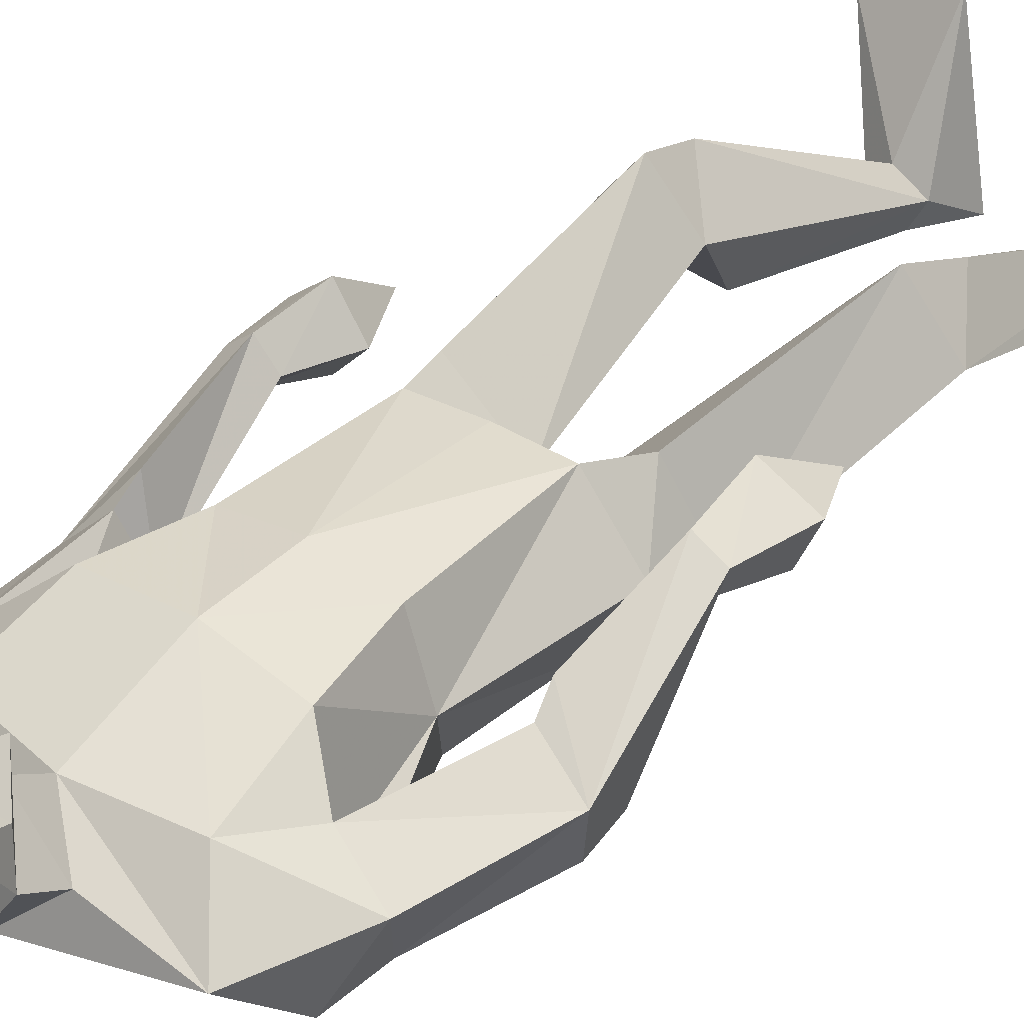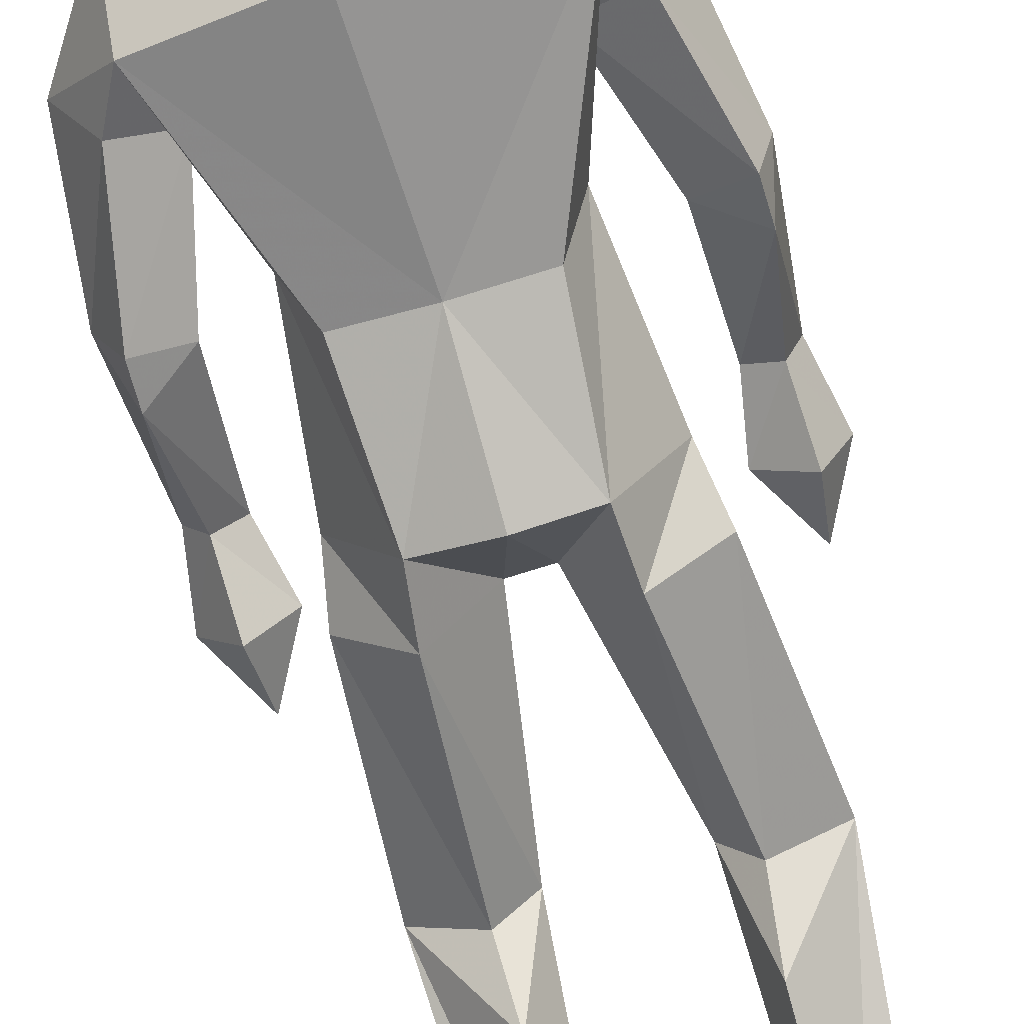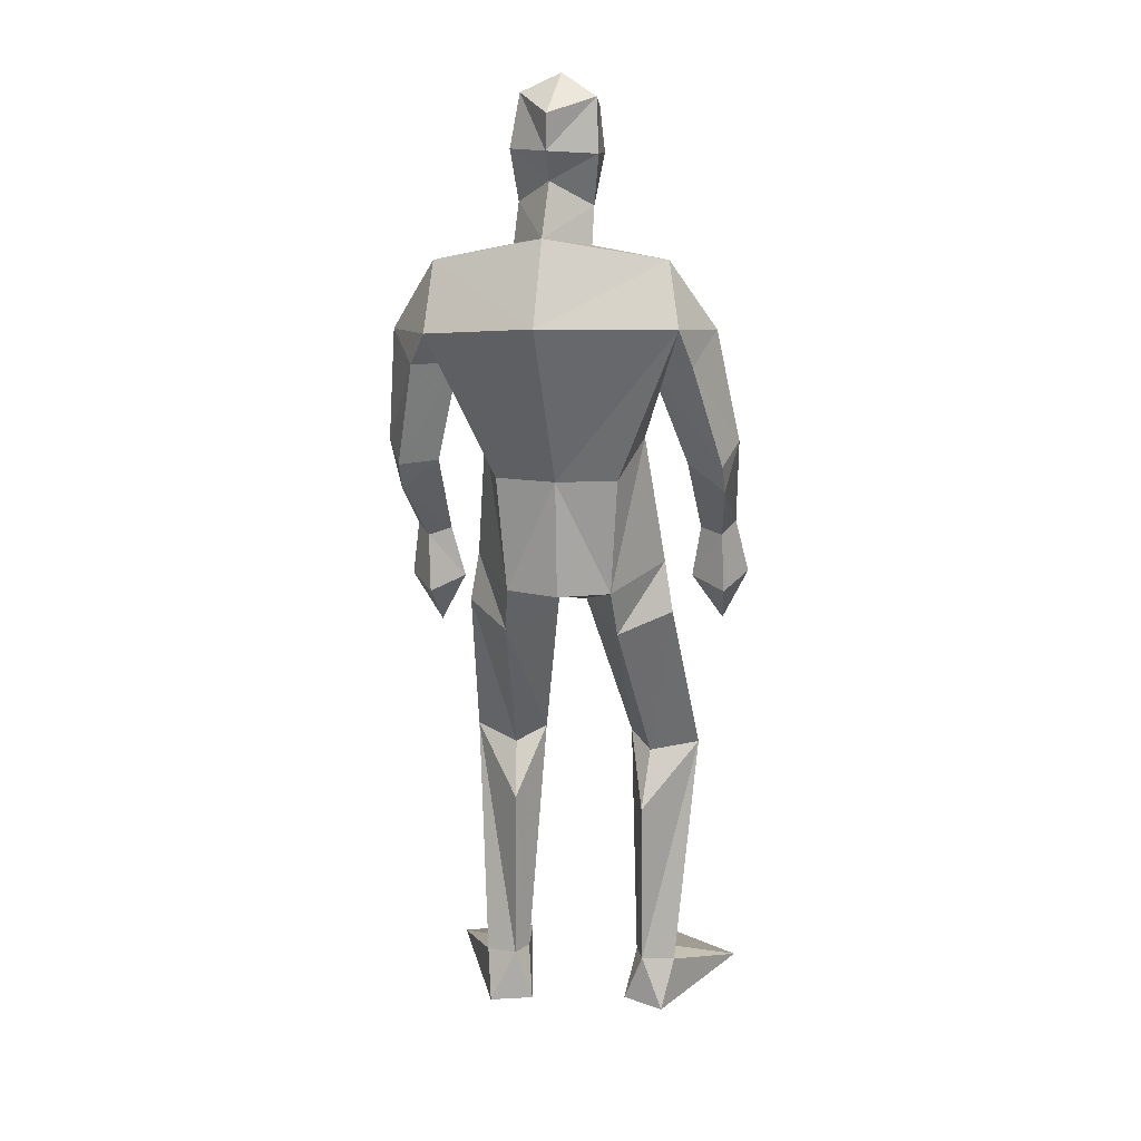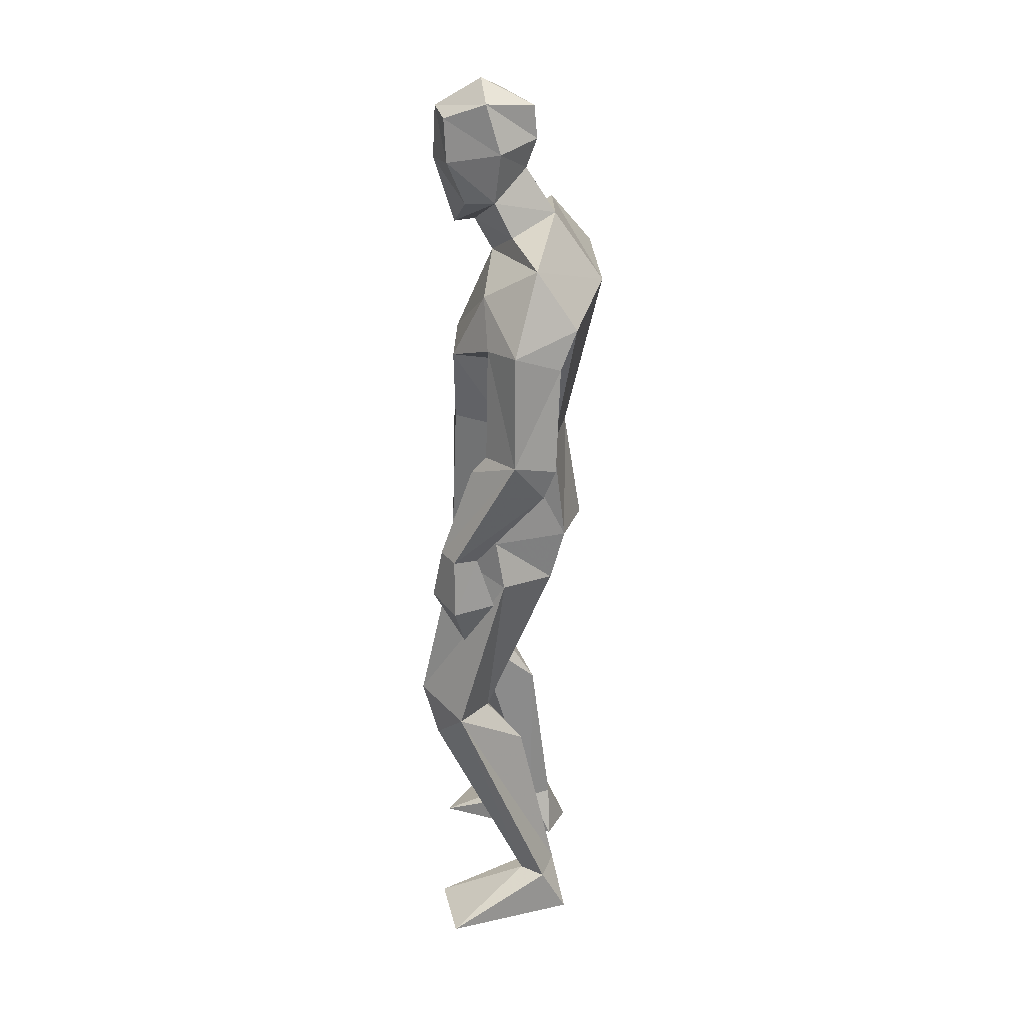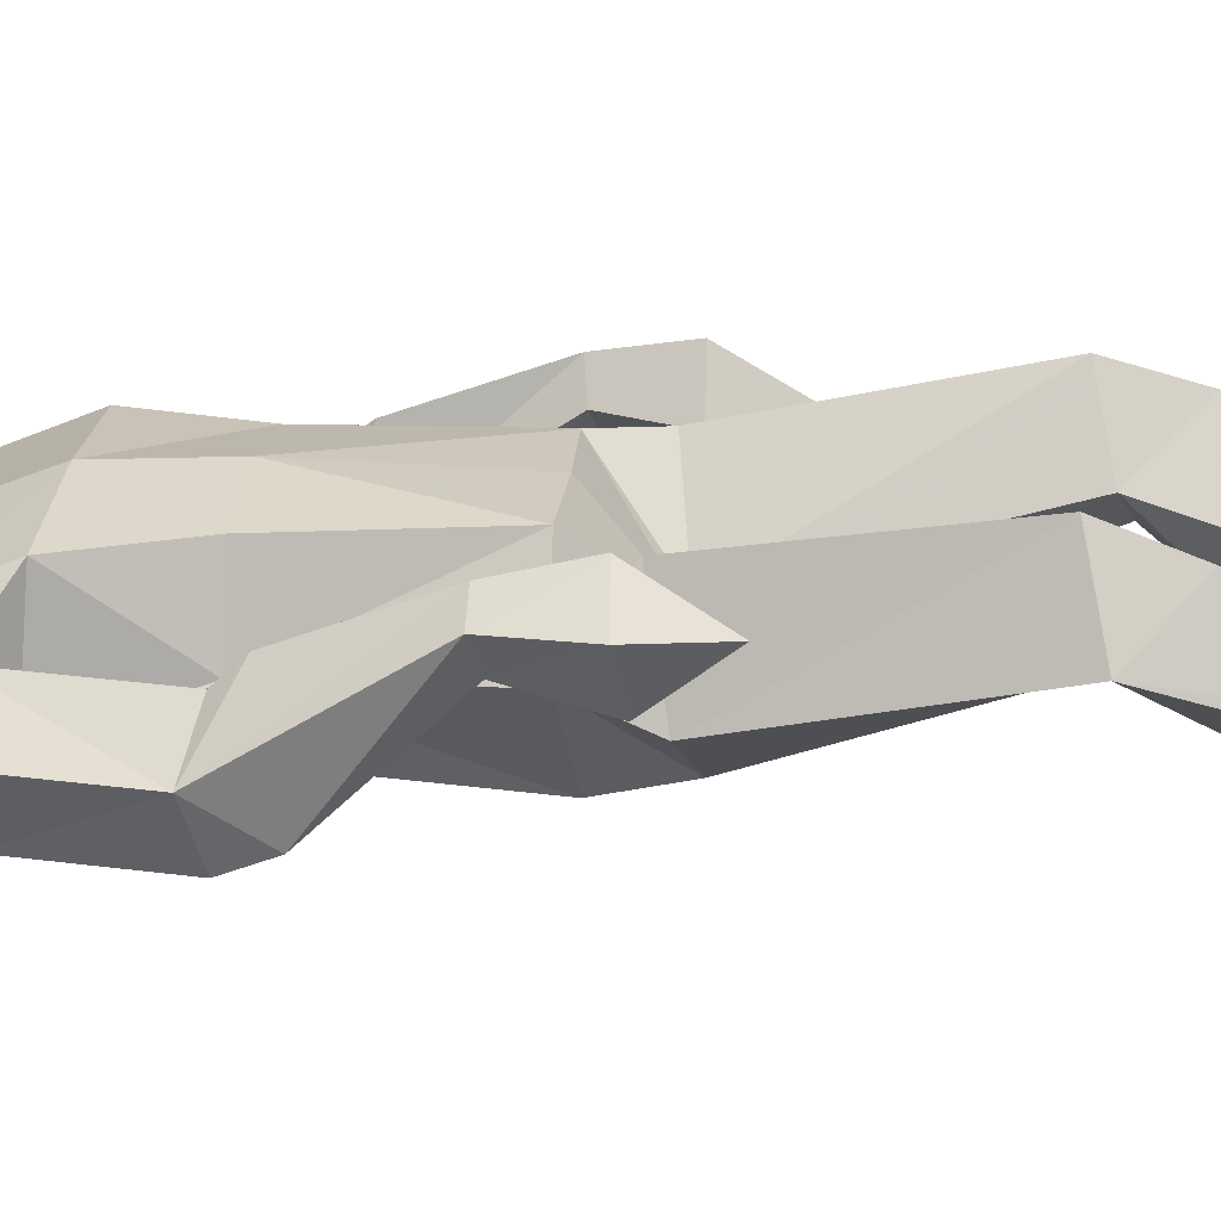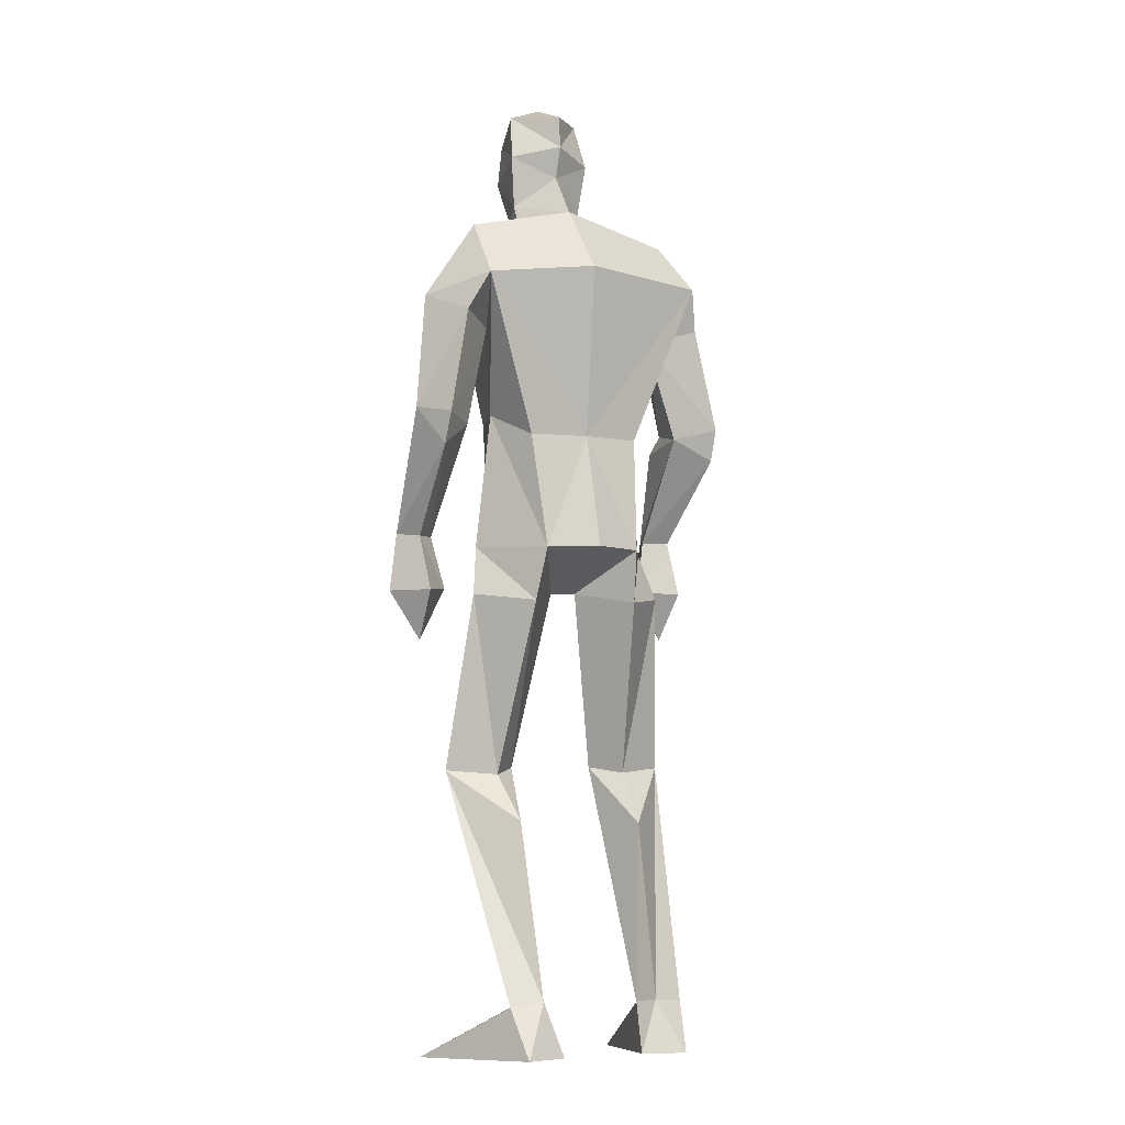
<metadata>
{"format":"obj","ext":"obj","renderer":"f3d","projection":"perspective","resolution":1024,"background":"white","views":[{"elev":33.5,"azim":-142.0,"up":"+Z"},{"elev":-76.9,"azim":-166.6,"up":"+Z"},{"elev":25.4,"azim":-170.5,"up":"+Y"},{"elev":27.0,"azim":95.3,"up":"+Y"},{"elev":22.9,"azim":-85.2,"up":"+Z"},{"elev":-9.0,"azim":149.9,"up":"+Y"}]}
</metadata>
<code>
v -0.2348 -0.001153 0.2383
v -0.1804 0.6115 0.07683
v -0.216 0.6567 0.233
v -0.1642 1.032 0.1585
v -0.04937 1.819 0.01285
v 0.02556 1.756 0.07964
v 0.017 1.962 0.2124
v -0.0364 1.879 0.1229
v -0.03998 2.068 0.1679
v -0.04868 2.109 0.06793
v 0.01816 2.081 0.2064
v 0.03956 2.017 -0.02241
v -0.04772 1.891 0.05031
v -0.05261 1.974 0.1586
v -0.05886 2.002 0.03216
v 0.02548 1.827 0.1195
v 0.04069 1.851 -0.06401
v -0.1856 0.117 -0.04729
v -0.1458 0.003555 -0.05268
v -0.3869 -0.001154 0.1687
v -0.2592 0.1116 -0.03032
v -0.2378 0.004094 -0.08638
v -0.1723 0.4964 -0.00237
v -0.1287 0.6253 0.1401
v -0.2882 0.626 0.1096
v -0.1106 1.089 -0.09977
v -0.2317 1.001 0.01443
v -0.1216 0.9778 -0.07052
v -0.1204 1.113 0.1674
v -0.2082 1.106 0.04941
v -0.2294 0.54 0.1936
v -0.1666 0.1098 0.001481
v -0.2321 0.1075 0.02893
v 0.00082 1.086 -0.1284
v -0.03576 1.005 0.0442
v -0.3424 1.323 -0.05383
v -0.2765 1.153 0.1382
v -0.3021 1.166 0.1881
v -0.2762 1.358 0.1051
v -0.3379 1.389 -0.08133
v -0.3636 1.413 0.01042
v -0.2183 1.631 0.05852
v -0.2813 1.396 0.07059
v -0.3818 1.042 0.1679
v -0.3293 0.9285 0.1526
v -0.3258 1.152 0.1083
v -0.2601 1.037 0.1344
v -0.3363 1.028 0.0784
v -0.3512 1.165 0.1601
v -0.2982 1.048 0.2159
v -0.2602 1.37 -0.02559
v -0.2725 1.608 -0.09738
v -0.1479 1.729 0.06623
v -0.3105 1.657 0.002922
v -0.1786 1.584 -0.03682
v -0.1622 1.402 0.02758
v -0.2461 1.696 -0.1281
v 0.01071 1.335 -0.08978
v -0.1484 1.574 0.1341
v -0.121 1.402 0.1495
v -0.1194 1.342 -0.07675
v -0.2134 1.812 -0.03791
v 0.2826 -0.000702 0.1567
v 0.1229 -0.00067 0.2068
v 0.07257 0.6186 0.138
v 0.135 0.5999 0.08602
v 0.1409 0.646 0.2467
v 0.2238 0.9856 0.03471
v 0.1406 1.33 -0.07292
v 0.115 1.08 -0.09933
v 0.1153 1.811 0.02523
v 0.08239 2.068 0.1794
v 0.0284 2.146 0.1022
v 0.03929 2.091 -0.01583
v 0.1102 2.108 0.0829
v 0.03718 1.951 0.001791
v 0.1259 2.001 0.04941
v 0.09567 1.973 0.1725
v 0.08601 1.877 0.1341
v 0.02072 1.818 0.1664
v 0.1112 1.889 0.06444
v 0.06966 0.006062 -0.09334
v 0.1807 0.11 -0.05989
v 0.08716 0.1129 -0.03216
v 0.1651 0.004159 -0.1152
v 0.2346 0.6085 0.1405
v 0.2082 1.093 0.05543
v 0.1252 0.9674 -0.06769
v 0.118 1.11 0.1673
v 0.1373 1.022 0.1652
v 0.147 0.1078 -0.001925
v 0.1576 0.5255 0.2084
v 0.1223 0.4973 0.003033
v 0.1117 0.1219 -0.07888
v 0.02567 1.001 0.044
v 0.000414 1.108 0.1699
v -0.005086 1.003 0.04431
v 0.3461 1.288 -0.06616
v 0.3057 1.325 0.09963
v 0.3672 1.625 -0.004477
v 0.2266 1.565 -0.02239
v 0.3104 1.581 -0.09832
v 0.2871 1.61 0.06359
v 0.3105 1.365 0.06581
v 0.3033 1.007 0.1922
v 0.3107 0.8885 0.1202
v 0.2537 1.005 0.1164
v 0.3785 0.9936 0.1328
v 0.3201 0.9911 0.05004
v 0.3627 1.12 0.1349
v 0.3292 1.113 0.08673
v 0.3181 1.125 0.1692
v 0.2848 1.118 0.123
v 0.2741 1.343 -0.02685
v 0.3457 1.354 -0.09226
v 0.3854 1.375 -0.004876
v 0.1799 1.557 0.1531
v 0.2144 1.709 0.07906
v 0.2737 1.66 -0.1308
v 0.2694 1.789 -0.04272
v 0.1393 1.39 0.1547
v 0.185 1.386 0.03483
v 0.01014 1.563 0.1634
v 0.008741 1.397 0.1726
v 0.03975 1.697 -0.1725
f 20 1 33
f 27 28 2
f 27 2 25
f 28 35 24
f 28 24 2
f 35 4 3
f 35 3 24
f 4 27 3
f 3 27 25
f 61 58 26
f 26 58 34
f 5 62 6
f 6 62 53
f 7 14 8
f 7 8 80
f 11 9 14
f 11 14 7
f 73 10 11
f 11 10 9
f 74 10 73
f 10 74 12
f 10 12 15
f 15 12 76
f 15 76 13
f 14 15 13
f 14 13 8
f 9 10 15
f 9 15 14
f 8 13 80
f 80 13 16
f 5 17 62
f 13 76 17
f 13 17 5
f 16 13 5
f 16 5 6
f 32 19 18
f 21 20 33
f 32 1 19
f 22 20 21
f 18 19 22
f 33 1 32
f 18 22 21
f 22 19 20
f 20 19 1
f 2 23 25
f 24 23 2
f 25 31 3
f 3 31 24
f 30 26 28
f 30 28 27
f 35 28 26
f 29 30 4
f 4 30 27
f 29 4 35
f 24 31 32
f 32 31 33
f 31 25 33
f 33 25 21
f 23 24 32
f 23 32 18
f 25 23 18
f 25 18 21
f 26 34 35
f 35 34 97
f 96 29 35
f 96 35 97
f 36 51 37
f 36 37 46
f 41 36 49
f 49 36 46
f 39 41 38
f 38 41 49
f 51 39 38
f 51 38 37
f 54 52 41
f 41 52 40
f 52 55 40
f 40 55 51
f 42 54 41
f 42 41 43
f 55 42 43
f 55 43 51
f 44 45 50
f 50 45 47
f 48 45 44
f 47 45 48
f 49 46 44
f 44 46 48
f 46 37 47
f 46 47 48
f 38 49 50
f 50 49 44
f 37 38 50
f 37 50 47
f 43 39 51
f 41 39 43
f 51 36 40
f 40 36 41
f 55 59 42
f 42 59 53
f 55 52 57
f 62 57 54
f 54 57 52
f 53 62 54
f 53 54 42
f 60 56 29
f 29 56 30
f 55 57 56
f 56 57 61
f 59 55 56
f 59 56 60
f 57 125 58
f 57 58 61
f 123 59 60
f 123 60 124
f 124 60 29
f 124 29 96
f 6 53 123
f 123 53 59
f 56 61 26
f 56 26 30
f 62 17 125
f 62 125 57
f 63 91 64
f 88 68 66
f 66 68 86
f 95 88 65
f 65 88 66
f 90 95 67
f 67 95 65
f 68 90 67
f 68 67 86
f 58 69 70
f 58 70 34
f 120 71 6
f 120 6 118
f 78 7 79
f 79 7 80
f 72 11 78
f 78 11 7
f 75 73 11
f 75 11 72
f 74 73 75
f 74 75 12
f 12 75 77
f 12 77 76
f 76 77 81
f 77 78 81
f 81 78 79
f 75 72 77
f 77 72 78
f 81 79 80
f 81 80 16
f 71 120 17
f 76 81 17
f 17 81 71
f 81 16 71
f 71 16 6
f 84 94 82
f 83 91 63
f 84 82 64
f 85 83 63
f 94 85 82
f 91 84 64
f 94 83 85
f 82 85 63
f 82 63 64
f 66 86 93
f 65 66 93
f 86 67 92
f 67 65 92
f 70 87 88
f 88 87 68
f 95 70 88
f 87 89 90
f 87 90 68
f 89 95 90
f 92 65 84
f 92 84 91
f 86 92 91
f 86 91 83
f 65 93 84
f 84 93 94
f 93 86 94
f 94 86 83
f 34 70 95
f 34 95 97
f 89 96 97
f 89 97 95
f 114 98 113
f 113 98 111
f 98 116 110
f 98 110 111
f 116 99 112
f 116 112 110
f 99 114 112
f 112 114 113
f 102 100 116
f 102 116 115
f 101 102 115
f 101 115 114
f 100 103 116
f 116 103 104
f 103 101 104
f 104 101 114
f 108 105 106
f 105 107 106
f 109 108 106
f 107 109 106
f 111 110 108
f 111 108 109
f 113 111 107
f 107 111 109
f 110 112 105
f 110 105 108
f 112 113 105
f 105 113 107
f 104 114 99
f 116 104 99
f 114 115 98
f 115 116 98
f 101 103 117
f 103 118 117
f 101 119 102
f 119 120 100
f 119 100 102
f 120 118 100
f 100 118 103
f 122 121 89
f 122 89 87
f 119 101 122
f 119 122 69
f 101 117 122
f 122 117 121
f 125 119 58
f 58 119 69
f 117 123 121
f 121 123 124
f 121 124 89
f 89 124 96
f 118 6 123
f 118 123 117
f 69 122 70
f 70 122 87
f 17 120 125
f 125 120 119

</code>
